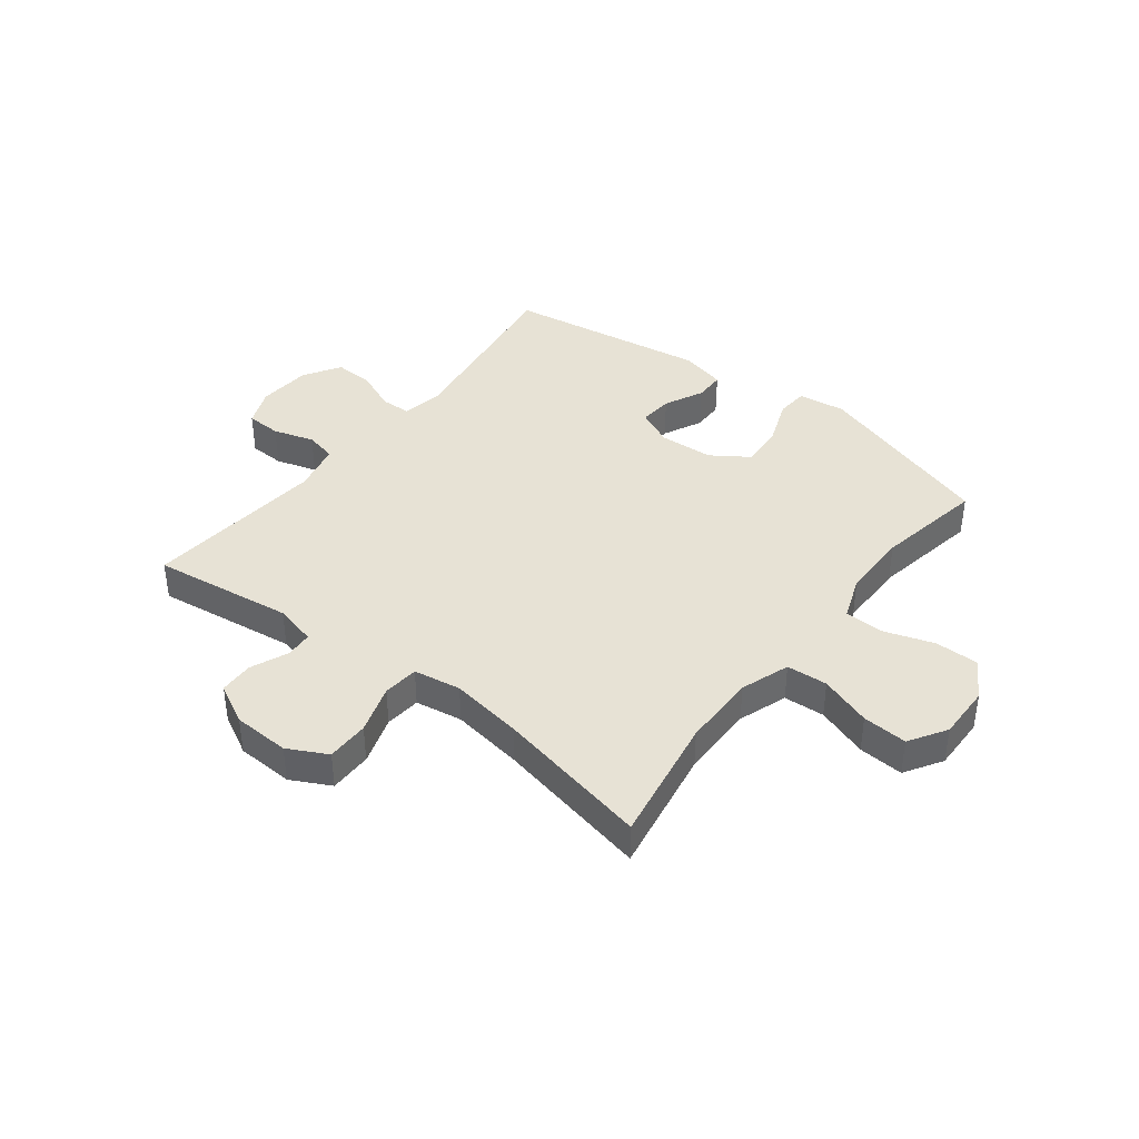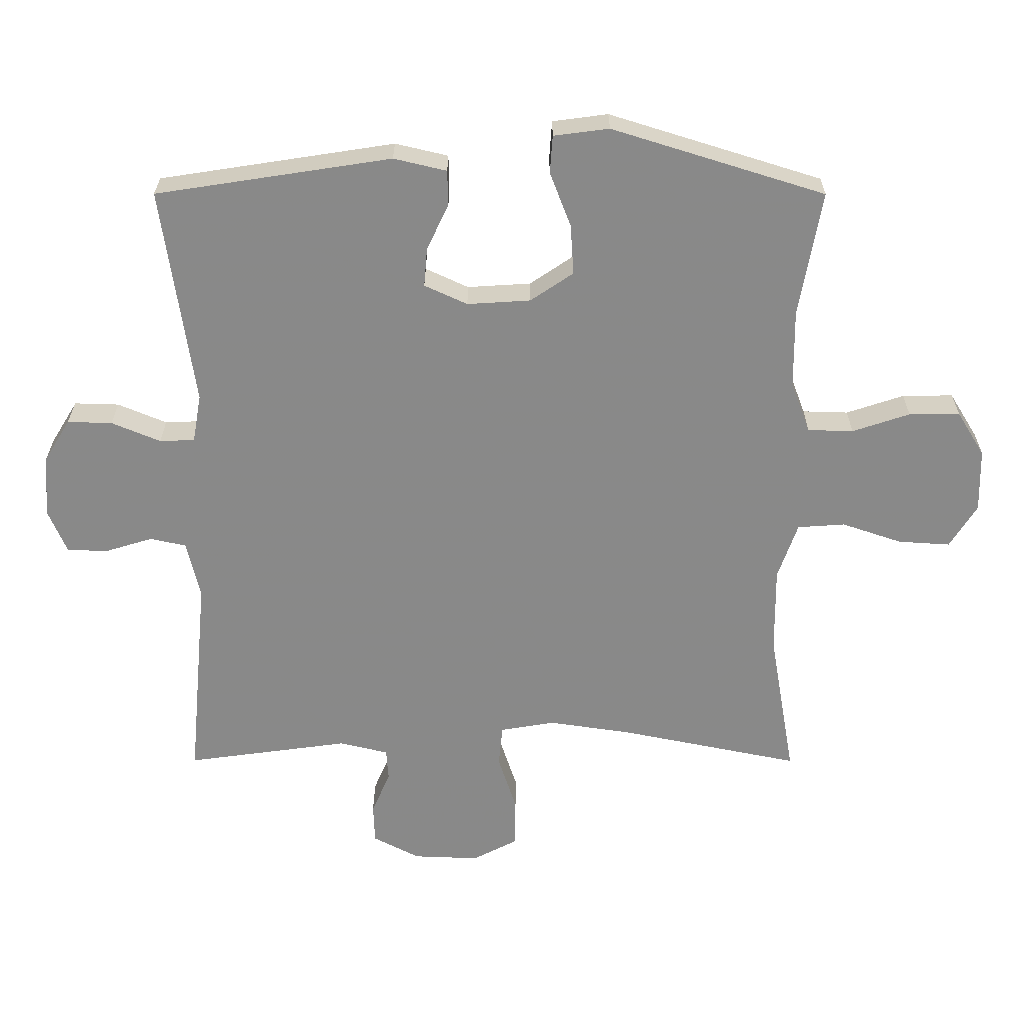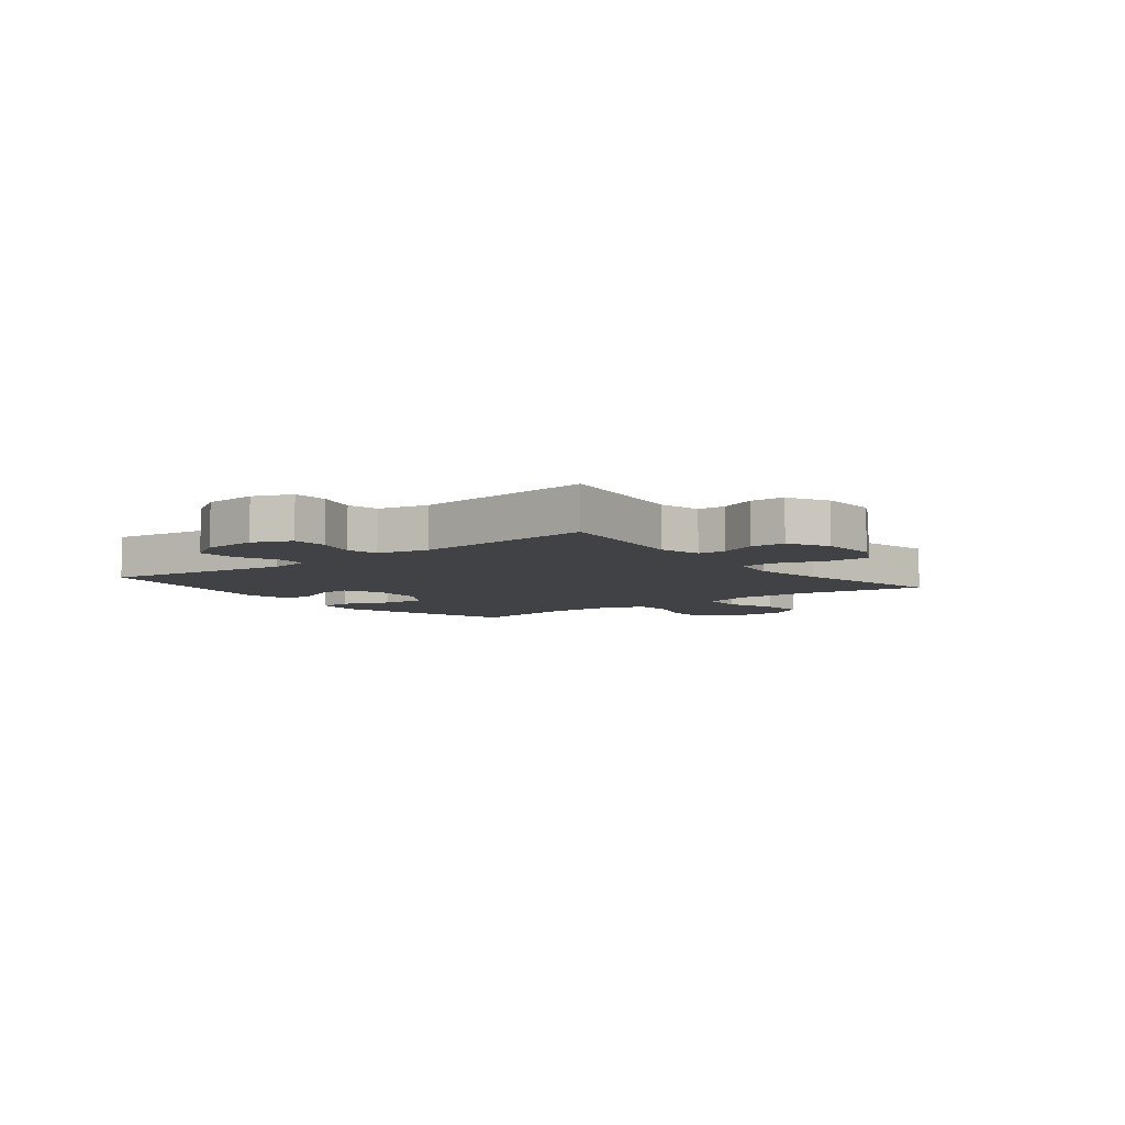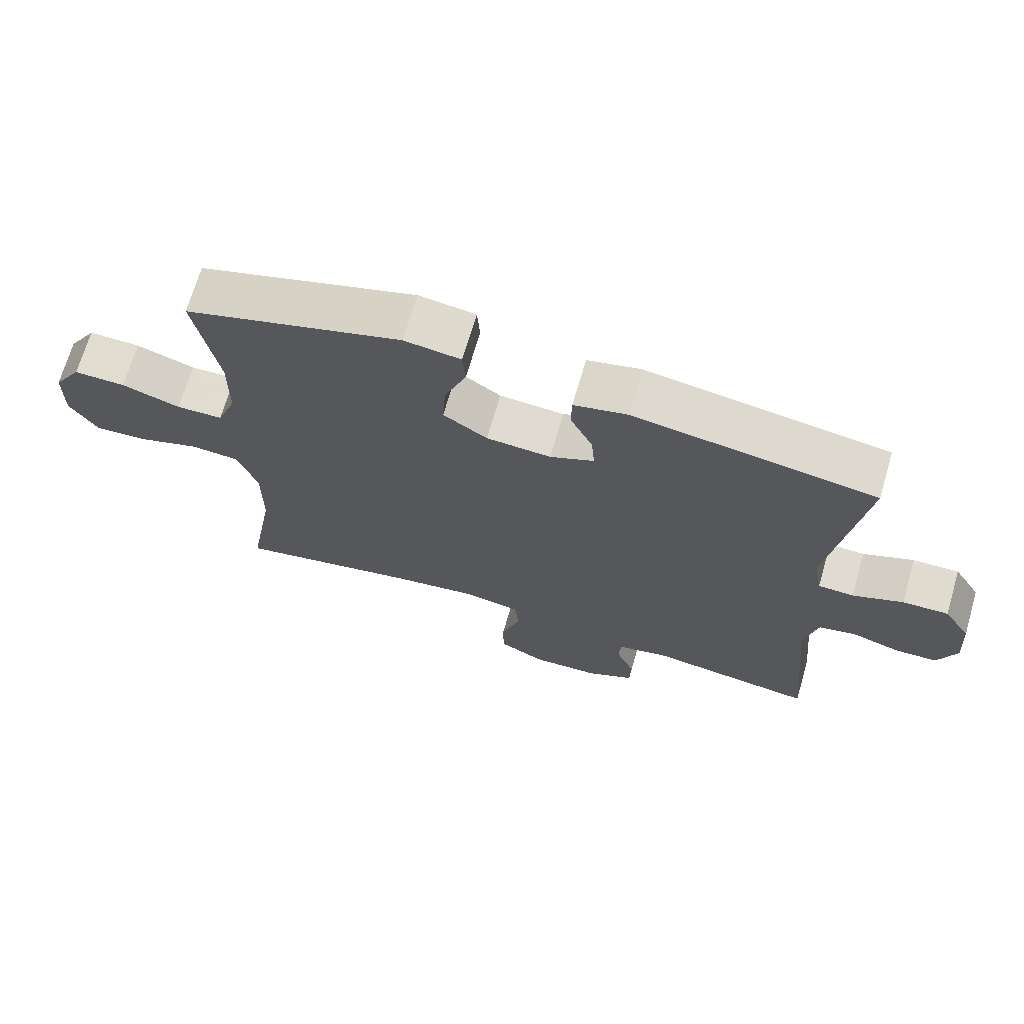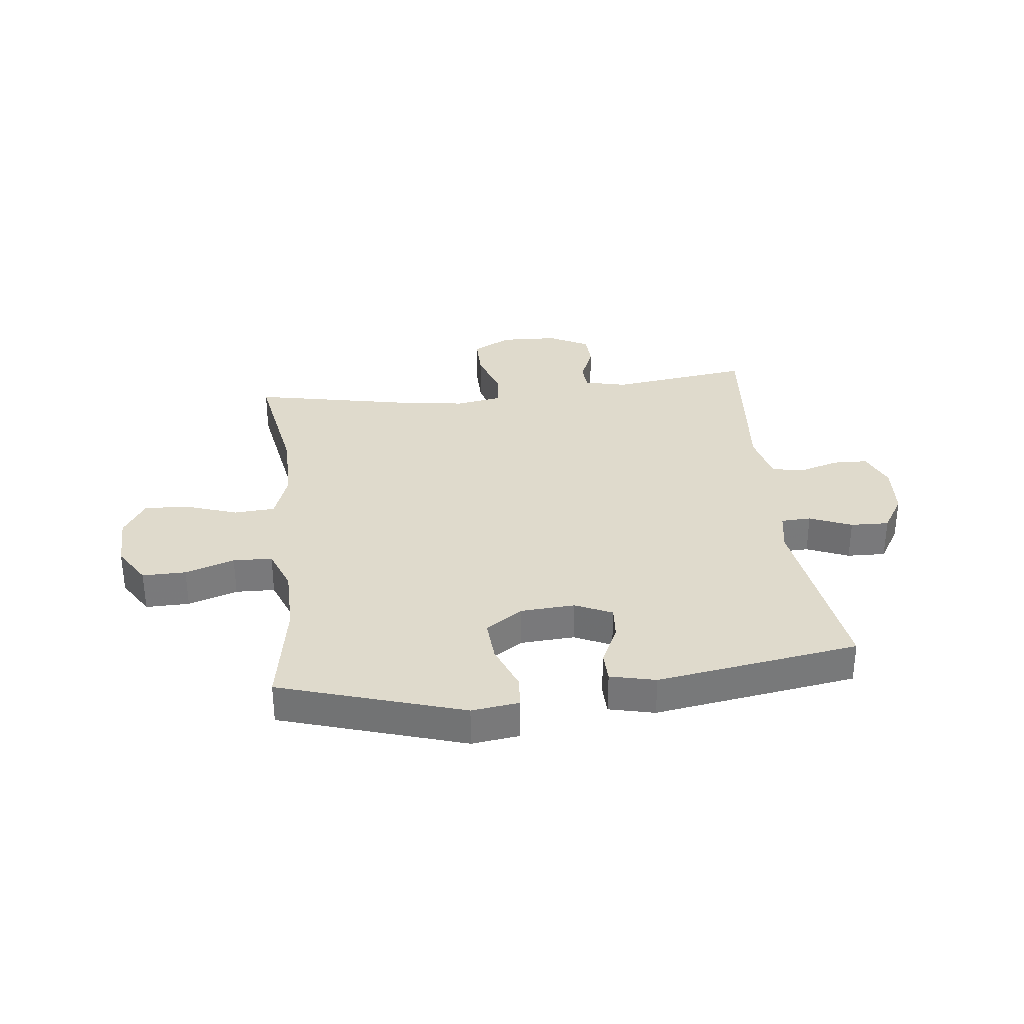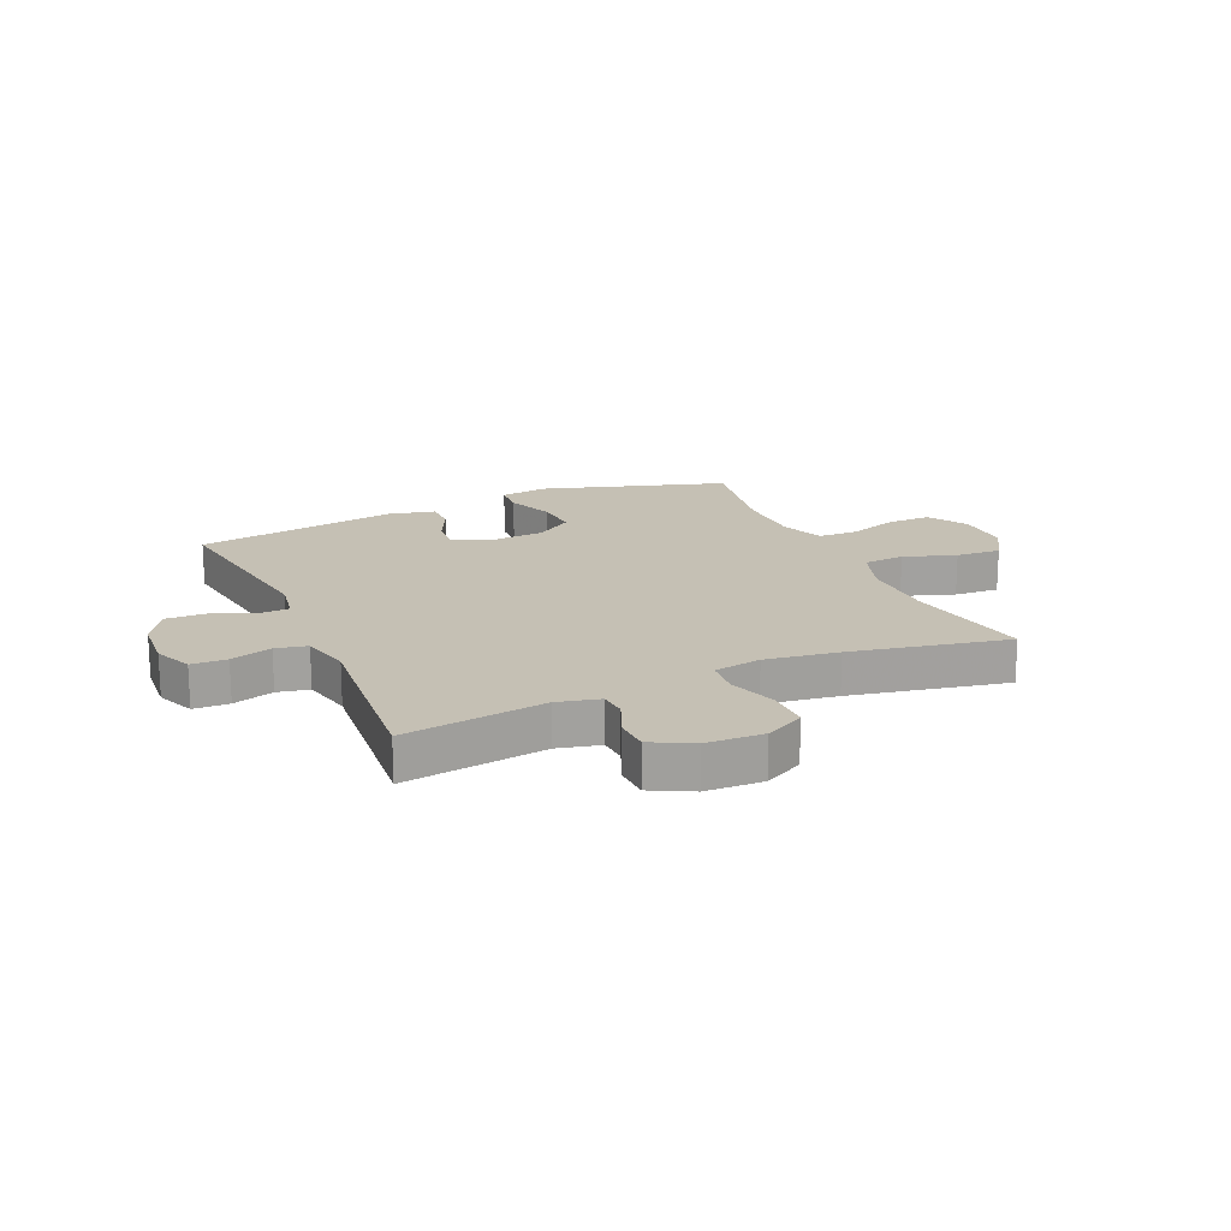
<metadata>
{"format":"obj","ext":"obj","renderer":"f3d","projection":"perspective","resolution":1024,"background":"white","views":[{"elev":40.2,"azim":-142.2,"up":"+Y"},{"elev":27.0,"azim":-179.9,"up":"+Z"},{"elev":-6.5,"azim":128.1,"up":"+Y"},{"elev":69.7,"azim":16.3,"up":"+Z"},{"elev":32.5,"azim":-6.6,"up":"+Y"},{"elev":18.2,"azim":155.9,"up":"+Y"}]}
</metadata>
<code>
v -0.5 0.07 -0.5
v -0.461 0.07 -0.275
v -0.46 0.07 -0.144
v -0.49 0.07 -0.058
v -0.562 0.07 -0.053
v -0.653 0.07 -0.084
v -0.732 0.07 -0.089
v -0.773 0.07 -0.023
v -0.771 0.07 0.073
v -0.729 0.07 0.141
v -0.652 0.07 0.14
v -0.565 0.07 0.111
v -0.496 0.07 0.113
v -0.467 0.07 0.19
v -0.466 0.07 0.309
v -0.5 0.07 0.5
v -0.177 0.07 0.601
v -0.093 0.07 0.59
v -0.089 0.07 0.533
v -0.121 0.07 0.45
v -0.126 0.07 0.374
v -0.061 0.07 0.33
v 0.035 0.07 0.324
v 0.1 0.07 0.354
v 0.095 0.07 0.413
v 0.062 0.07 0.482
v 0.063 0.07 0.536
v 0.143 0.07 0.555
v 0.5 0.07 0.5
v 0.452 0.07 0.168
v 0.465 0.07 0.095
v 0.518 0.07 0.093
v 0.592 0.07 0.124
v 0.66 0.07 0.126
v 0.7 0.07 0.061
v 0.707 0.07 -0.033
v 0.679 0.07 -0.1
v 0.617 0.07 -0.102
v 0.545 0.07 -0.08
v 0.49 0.07 -0.092
v 0.47 0.07 -0.18
v 0.5 0.07 -0.5
v 0.252 0.07 -0.466
v 0.178 0.07 -0.484
v 0.175 0.07 -0.532
v 0.203 0.07 -0.598
v 0.201 0.07 -0.658
v 0.13 0.07 -0.695
v 0.03 0.07 -0.699
v -0.039 0.07 -0.663
v -0.039 0.07 -0.588
v -0.011 0.07 -0.502
v -0.017 0.07 -0.439
v -0.1 0.07 -0.425
v -0.227 0.07 -0.444
v -0.5 0 -0.5
v -0.461 0 -0.275
v -0.46 0 -0.144
v -0.49 0 -0.058
v -0.562 0 -0.053
v -0.653 0 -0.084
v -0.732 0 -0.089
v -0.773 0 -0.023
v -0.771 0 0.073
v -0.729 0 0.141
v -0.652 0 0.14
v -0.565 0 0.111
v -0.496 0 0.113
v -0.467 0 0.19
v -0.466 0 0.309
v -0.5 0 0.5
v -0.177 0 0.601
v -0.093 0 0.59
v -0.089 0 0.533
v -0.121 0 0.45
v -0.126 0 0.374
v -0.061 0 0.33
v 0.035 0 0.324
v 0.1 0 0.354
v 0.095 0 0.413
v 0.062 0 0.482
v 0.063 0 0.536
v 0.143 0 0.555
v 0.5 0 0.5
v 0.452 0 0.168
v 0.465 0 0.095
v 0.518 0 0.093
v 0.592 0 0.124
v 0.66 0 0.126
v 0.7 0 0.061
v 0.707 0 -0.033
v 0.679 0 -0.1
v 0.617 0 -0.102
v 0.545 0 -0.08
v 0.49 0 -0.092
v 0.47 0 -0.18
v 0.5 0 -0.5
v 0.252 0 -0.466
v 0.178 0 -0.484
v 0.175 0 -0.532
v 0.203 0 -0.598
v 0.201 0 -0.658
v 0.13 0 -0.695
v 0.03 0 -0.699
v -0.039 0 -0.663
v -0.039 0 -0.588
v -0.011 0 -0.502
v -0.017 0 -0.439
v -0.1 0 -0.425
v -0.227 0 -0.444
f 49 50 51 52
f 49 52 53
f 48 49 53
f 45 46 47 48
f 44 45 48 53
f 43 44 53
f 41 42 43
f 40 41 43 53
f 36 37 38 39
f 36 39 40
f 35 36 40
f 32 33 34 35
f 31 32 35 40
f 30 31 40 53
f 25 26 27 28
f 24 25 28 29
f 23 24 29 30
f 17 18 19 20
f 15 16 17 20
f 14 15 20 21
f 13 14 21 22
f 9 10 11 12
f 9 12 13
f 8 9 13
f 5 6 7 8
f 4 5 8 13
f 3 4 13 22
f 55 1 2
f 54 55 2 3
f 23 30 53 54
f 3 22 23 54
f 107 106 105 104
f 108 107 104
f 108 104 103
f 103 102 101 100
f 108 103 100 99
f 108 99 98
f 98 97 96
f 108 98 96 95
f 94 93 92 91
f 95 94 91
f 95 91 90
f 90 89 88 87
f 95 90 87 86
f 108 95 86 85
f 83 82 81 80
f 84 83 80 79
f 85 84 79 78
f 75 74 73 72
f 75 72 71 70
f 76 75 70 69
f 77 76 69 68
f 67 66 65 64
f 68 67 64
f 68 64 63
f 63 62 61 60
f 68 63 60 59
f 77 68 59 58
f 57 56 110
f 58 57 110 109
f 109 108 85 78
f 109 78 77 58
f 1 56 57 2
f 2 57 58 3
f 3 58 59 4
f 4 59 60 5
f 5 60 61 6
f 6 61 62 7
f 7 62 63 8
f 8 63 64 9
f 9 64 65 10
f 10 65 66 11
f 11 66 67 12
f 12 67 68 13
f 13 68 69 14
f 14 69 70 15
f 15 70 71 16
f 16 71 72 17
f 17 72 73 18
f 18 73 74 19
f 19 74 75 20
f 20 75 76 21
f 21 76 77 22
f 22 77 78 23
f 23 78 79 24
f 24 79 80 25
f 25 80 81 26
f 26 81 82 27
f 27 82 83 28
f 28 83 84 29
f 29 84 85 30
f 30 85 86 31
f 31 86 87 32
f 32 87 88 33
f 33 88 89 34
f 34 89 90 35
f 35 90 91 36
f 36 91 92 37
f 37 92 93 38
f 38 93 94 39
f 39 94 95 40
f 40 95 96 41
f 41 96 97 42
f 42 97 98 43
f 43 98 99 44
f 44 99 100 45
f 45 100 101 46
f 46 101 102 47
f 47 102 103 48
f 48 103 104 49
f 49 104 105 50
f 50 105 106 51
f 51 106 107 52
f 52 107 108 53
f 53 108 109 54
f 54 109 110 55
f 55 110 56 1

</code>
